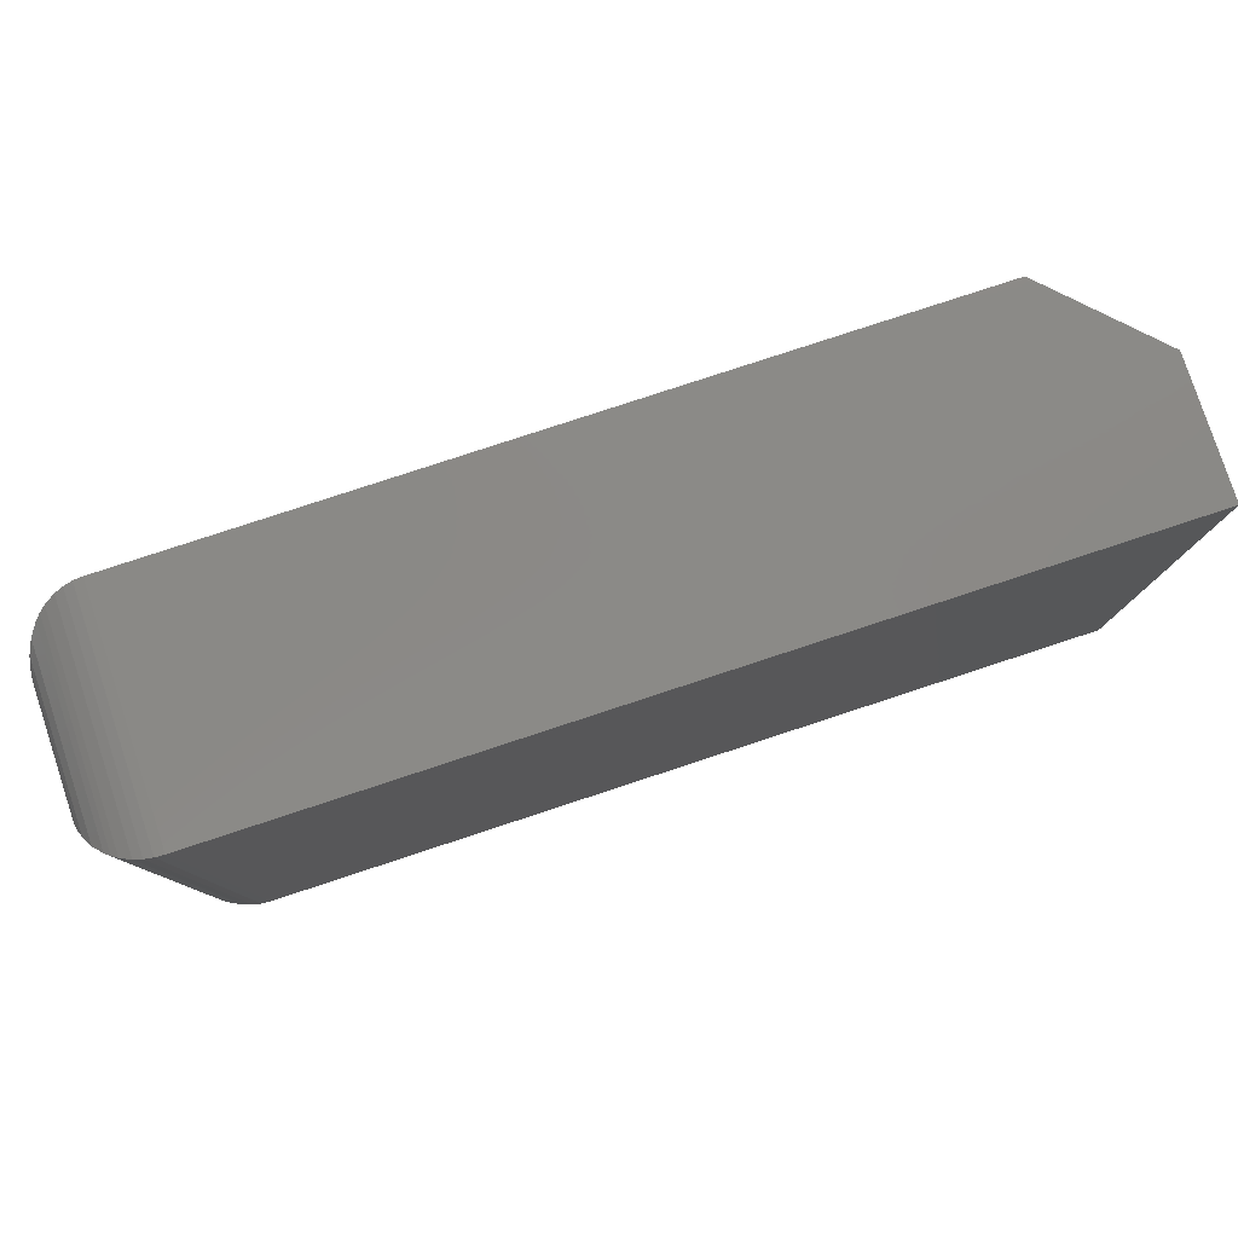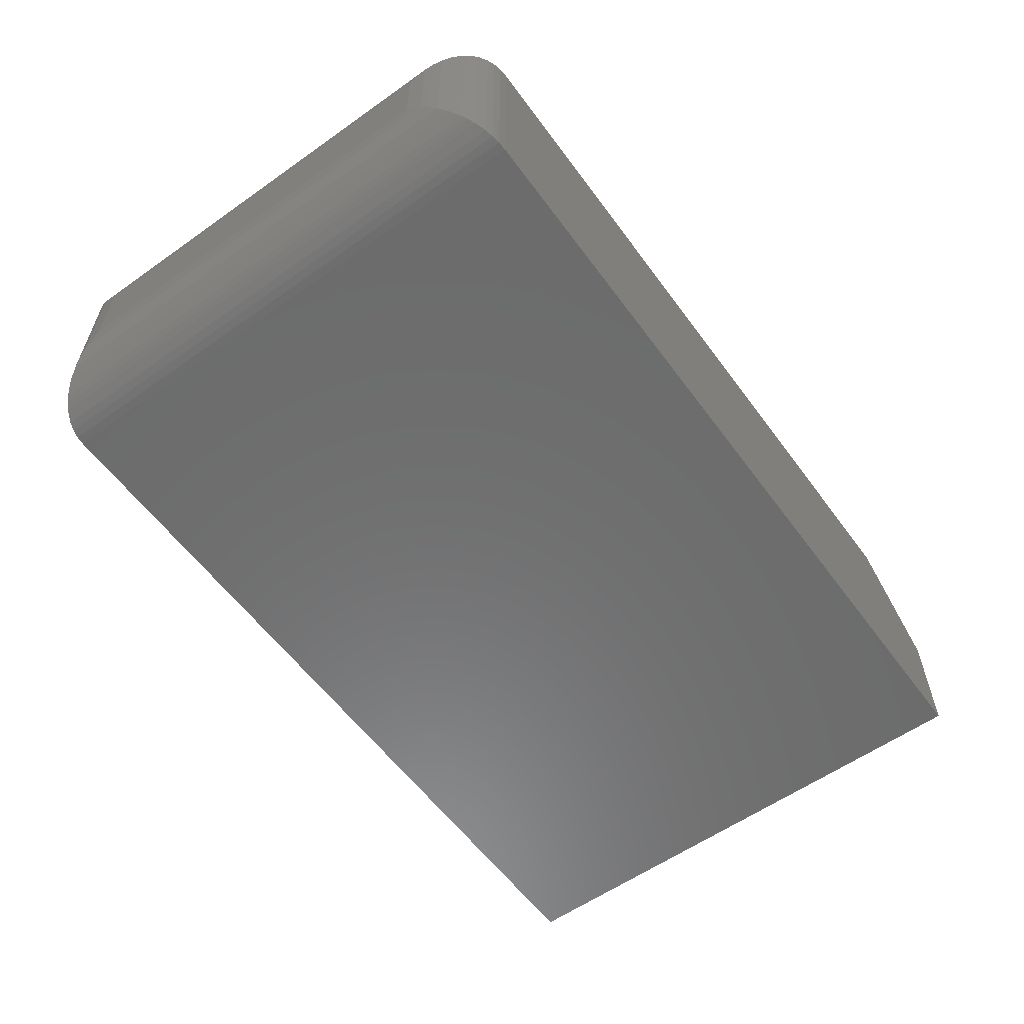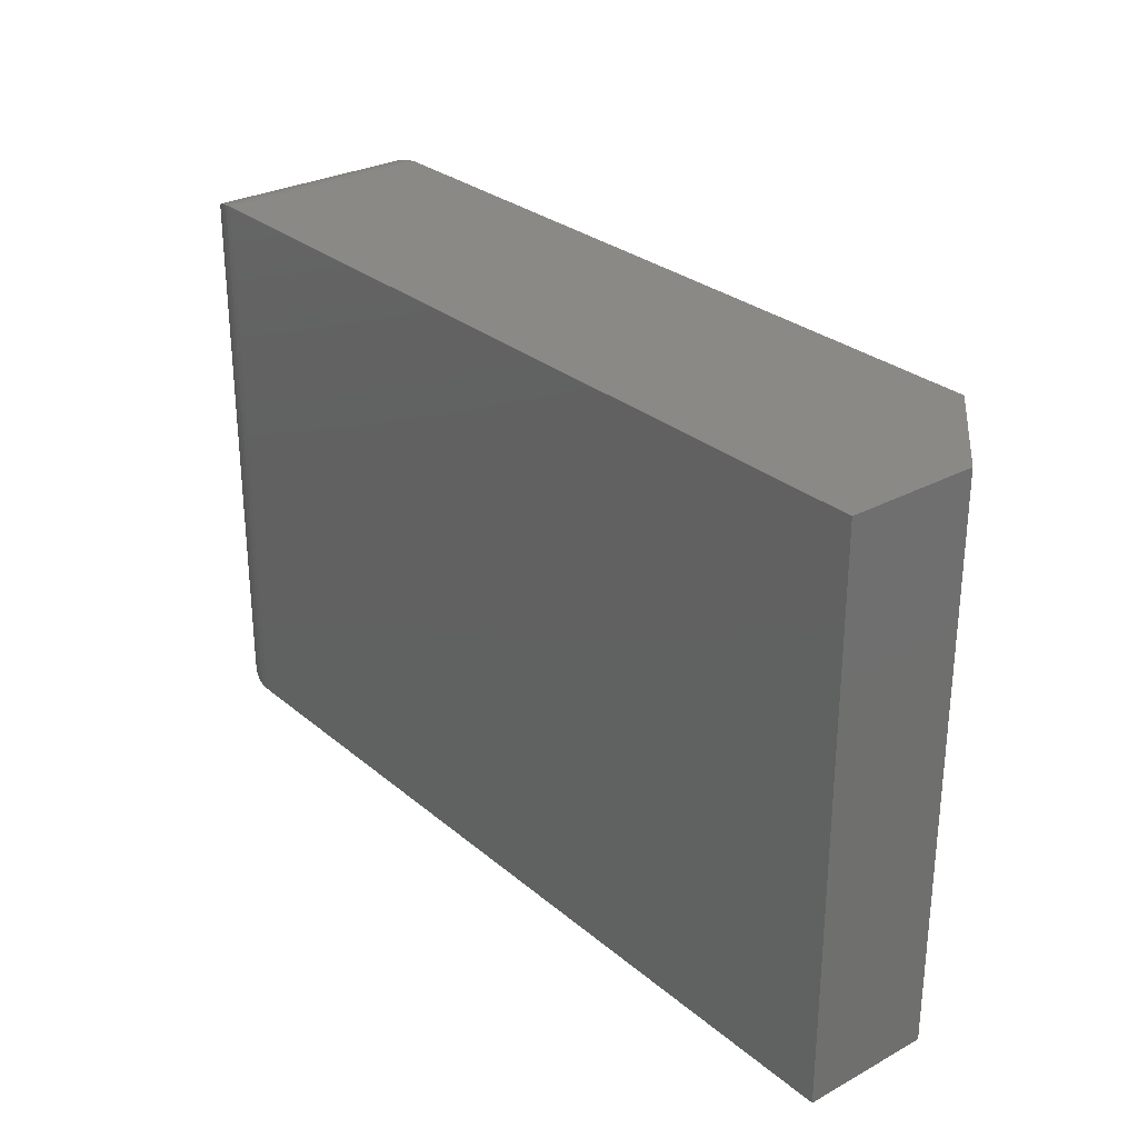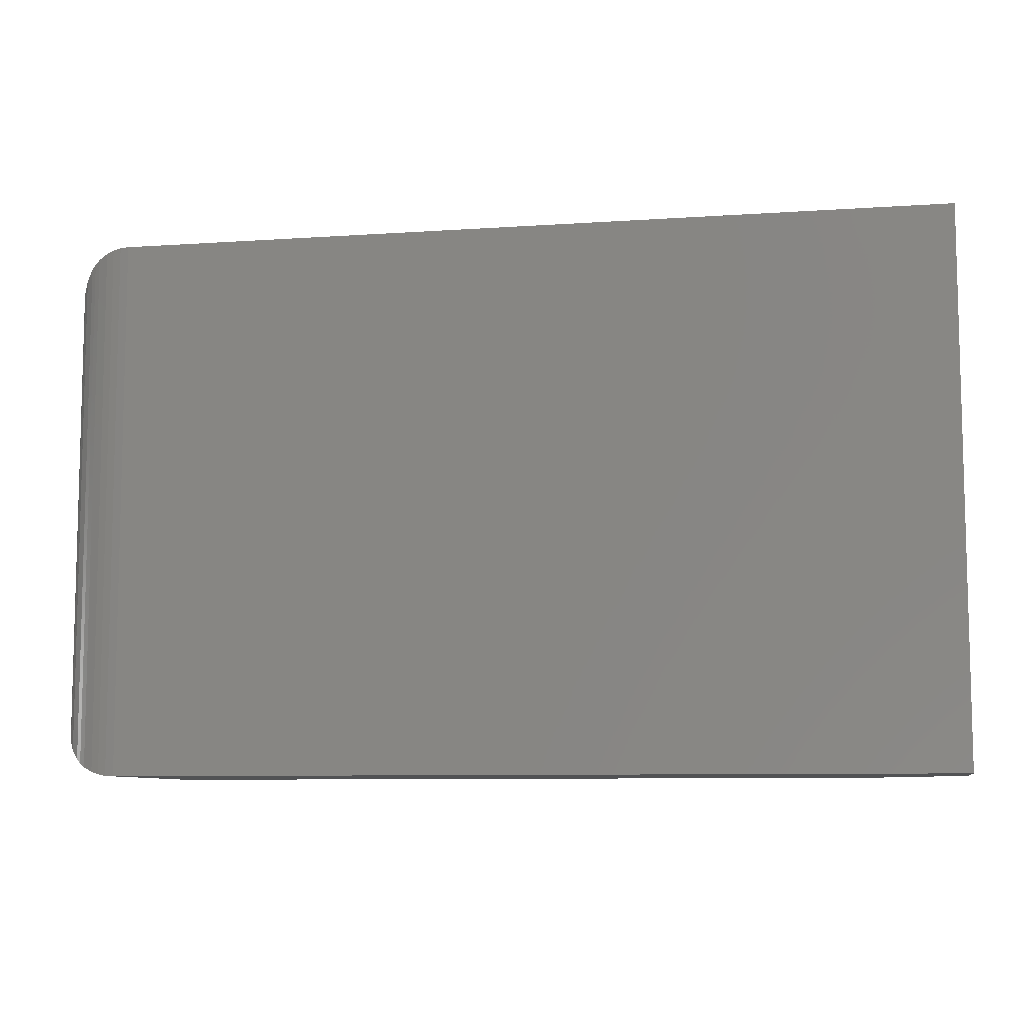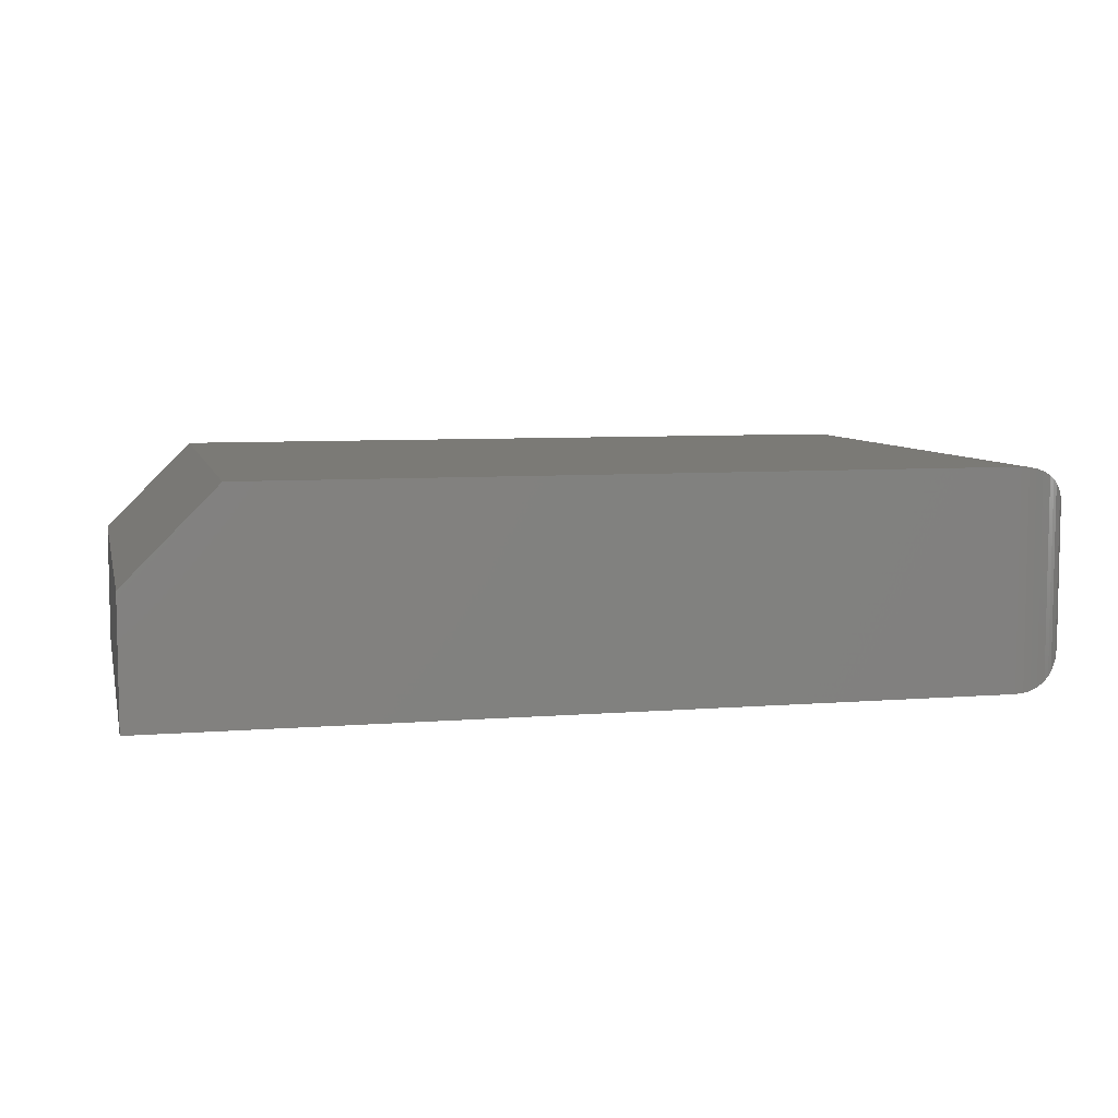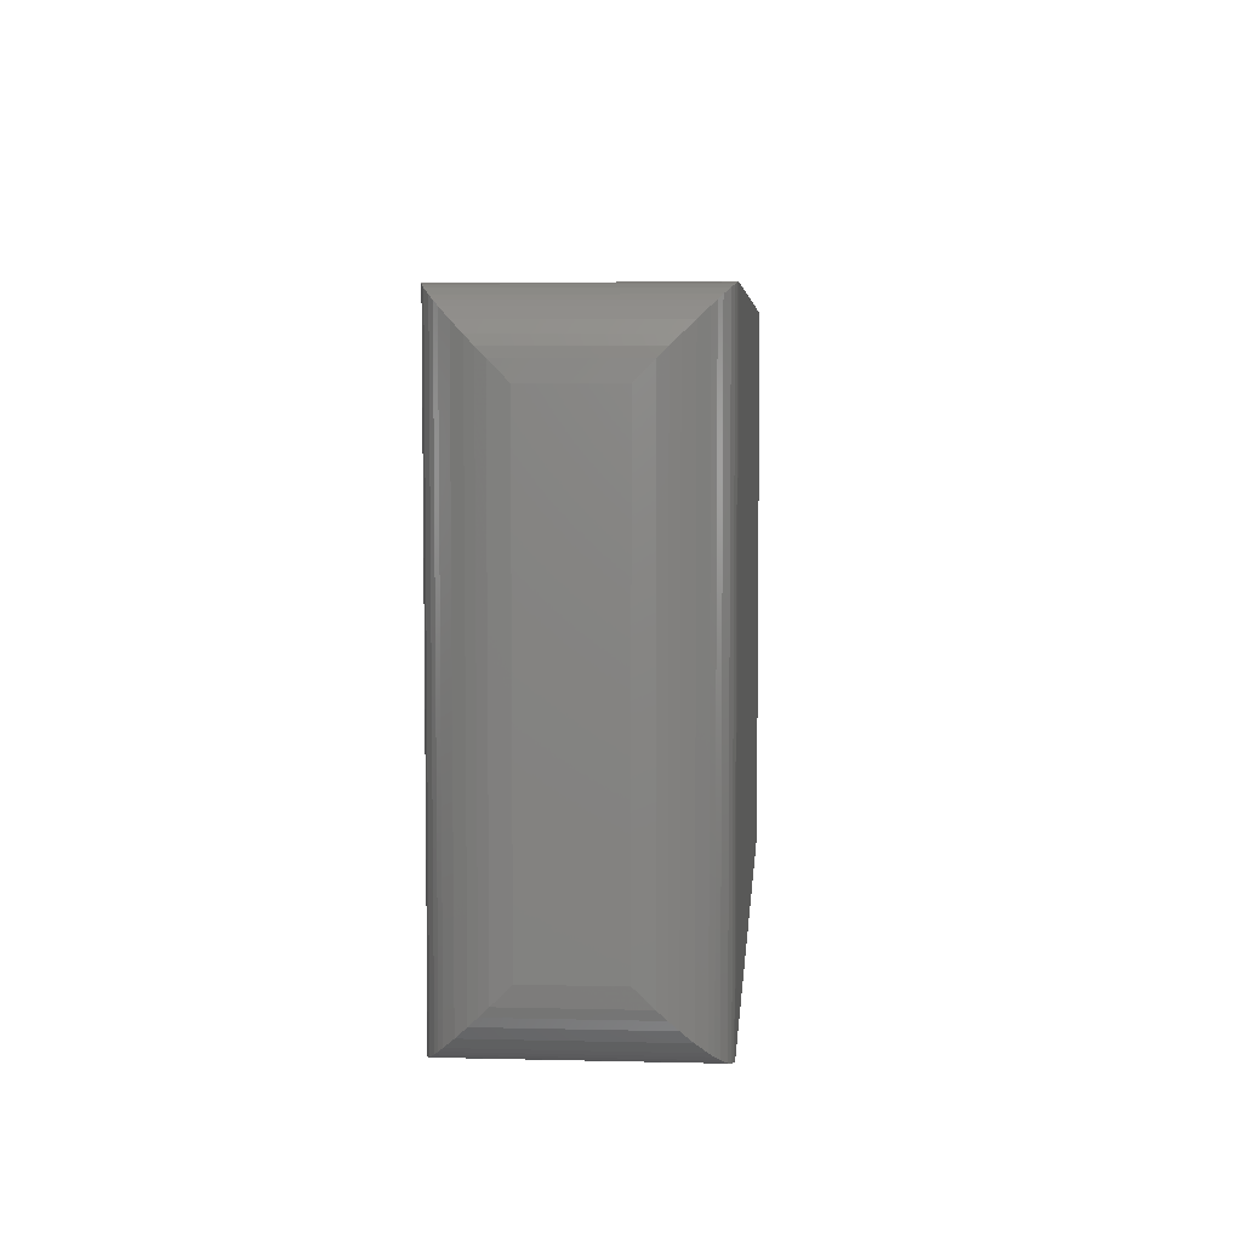
<metadata>
{"format":"stl","ext":"stl","renderer":"f3d","projection":"perspective","resolution":1024,"background":"white","views":[{"elev":79.8,"azim":-18.2,"up":"+Z"},{"elev":-58.4,"azim":-53.9,"up":"+Y"},{"elev":28.6,"azim":51.0,"up":"+Z"},{"elev":-8.5,"azim":10.5,"up":"+Z"},{"elev":6.9,"azim":166.7,"up":"+Y"},{"elev":5.7,"azim":-85.8,"up":"+Z"}]}
</metadata>
<code>
# stl→obj: 54 verts, 104 faces
v -0.7031 -5.204e-18 -0.04688
v -0.7031 2.833e-17 0.3234
v -0.1953 6.158e-17 -0.04688
v -0.1953 8.471e-17 0.3234
v -0.7031 -0.1484 0.3234
v -0.1328 -0.1484 0.3234
v -0.1328 -0.0625 0.3234
v -0.7031 -0.1484 -0.04688
v -0.1328 -0.1484 -0.04688
v -0.1328 -0.0625 -0.04688
v -0.75 -0.1016 0.2766
v -0.75 -0.04688 0.2766
v -0.75 -0.1016 6.343e-18
v -0.75 -0.04688 2.927e-18
v -0.7486 -0.03561 0.2878
v -0.7486 -0.03561 -0.01127
v -0.7089 -0.0003595 0.3231
v -0.7145 -0.001402 -0.04547
v -0.7145 -0.001402 0.322
v -0.7199 -0.003121 -0.04375
v -0.7199 -0.003121 0.3203
v -0.7268 -0.006413 -0.04046
v -0.7268 -0.006413 0.317
v -0.7307 -0.00894 -0.03794
v -0.7307 -0.00894 0.3145
v -0.7342 -0.01174 -0.03514
v -0.7342 -0.01174 0.3117
v -0.74 -0.01796 -0.02891
v -0.74 -0.01796 0.3055
v -0.7445 -0.02477 -0.0221
v -0.7445 -0.02477 0.2987
v -0.7469 -0.03013 -0.01675
v -0.7469 -0.03013 0.2933
v -0.7089 -0.0003595 -0.04652
v -0.7486 -0.1128 0.2878
v -0.7469 -0.1183 0.2933
v -0.7445 -0.1237 0.2987
v -0.74 -0.1305 0.3055
v -0.7342 -0.1367 0.3117
v -0.7307 -0.1395 0.3145
v -0.7268 -0.142 0.317
v -0.7199 -0.1453 0.3203
v -0.7145 -0.147 0.322
v -0.7089 -0.1481 0.3231
v -0.7486 -0.1128 -0.01127
v -0.7469 -0.1183 -0.01675
v -0.7445 -0.1237 -0.0221
v -0.74 -0.1305 -0.02891
v -0.7342 -0.1367 -0.03514
v -0.7307 -0.1395 -0.03793
v -0.7268 -0.142 -0.04046
v -0.7199 -0.1453 -0.04375
v -0.7145 -0.147 -0.04547
v -0.7089 -0.1481 -0.04652
f 1 2 3
f 3 2 4
f 2 5 4
f 4 5 6
f 4 6 7
f 8 1 9
f 9 1 3
f 9 3 10
f 9 10 6
f 6 10 7
f 10 3 7
f 7 3 4
f 8 9 5
f 5 9 6
f 11 12 13
f 13 12 14
f 14 15 16
f 14 12 15
f 17 18 19
f 19 18 20
f 19 20 21
f 21 20 22
f 21 22 23
f 23 22 24
f 23 24 25
f 25 24 26
f 25 26 27
f 27 26 28
f 27 28 29
f 29 28 30
f 29 30 31
f 31 30 32
f 31 32 33
f 33 32 16
f 33 16 15
f 2 1 17
f 17 1 34
f 17 34 18
f 12 35 15
f 12 11 35
f 15 35 36
f 15 36 33
f 33 36 37
f 33 37 31
f 31 37 38
f 31 38 29
f 29 38 39
f 29 39 27
f 27 39 40
f 27 40 25
f 25 40 41
f 25 41 23
f 23 41 42
f 23 42 21
f 21 42 43
f 21 43 19
f 19 43 44
f 5 2 44
f 44 2 17
f 44 17 19
f 11 45 35
f 11 13 45
f 35 45 46
f 35 46 36
f 36 46 47
f 36 47 37
f 37 47 48
f 37 48 38
f 38 48 49
f 38 49 39
f 39 49 50
f 39 50 40
f 40 50 51
f 40 51 41
f 41 51 52
f 41 52 42
f 42 52 53
f 42 53 43
f 43 53 54
f 8 5 54
f 54 5 44
f 54 44 43
f 13 16 45
f 13 14 16
f 34 53 18
f 18 53 52
f 18 52 20
f 20 52 51
f 20 51 22
f 22 51 50
f 22 50 24
f 24 50 49
f 24 49 26
f 26 49 48
f 26 48 28
f 28 48 47
f 28 47 30
f 30 47 46
f 30 46 32
f 32 46 45
f 32 45 16
f 1 8 34
f 34 8 54
f 34 54 53

</code>
